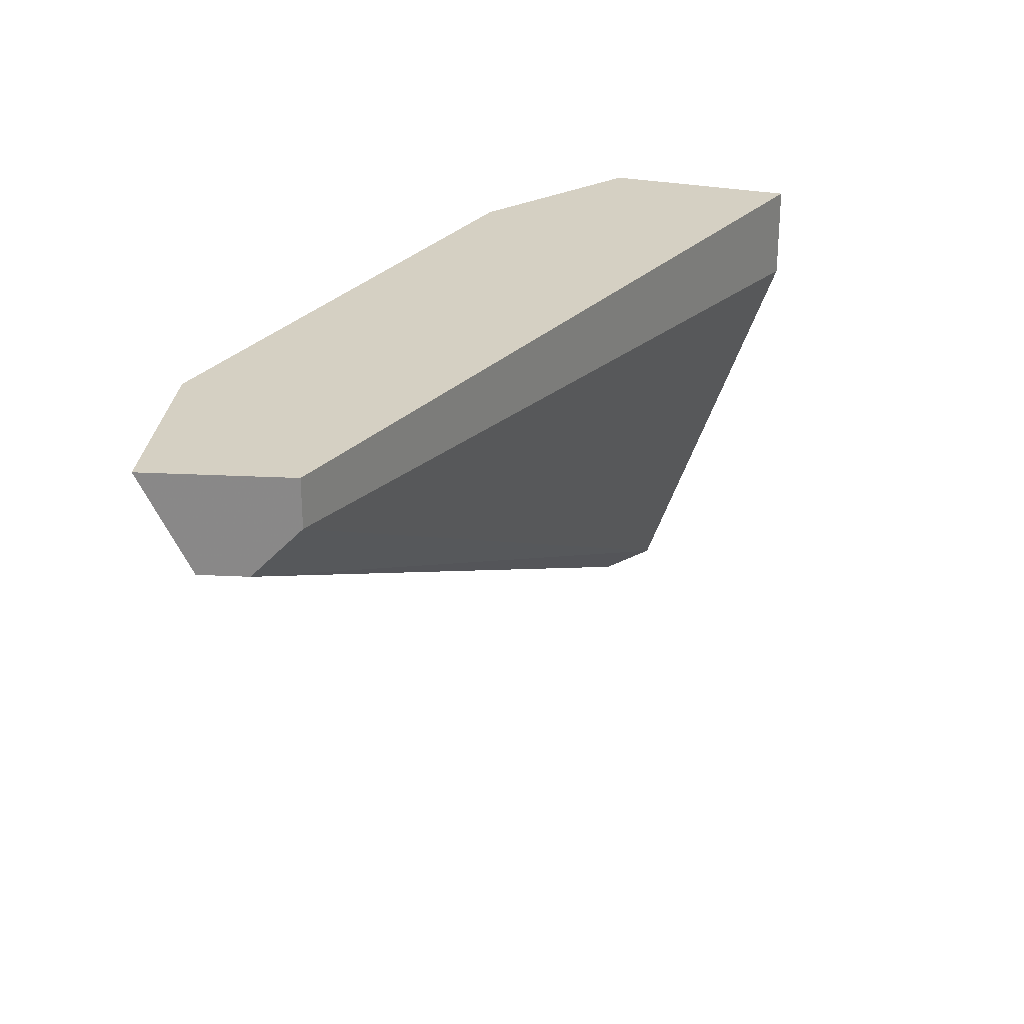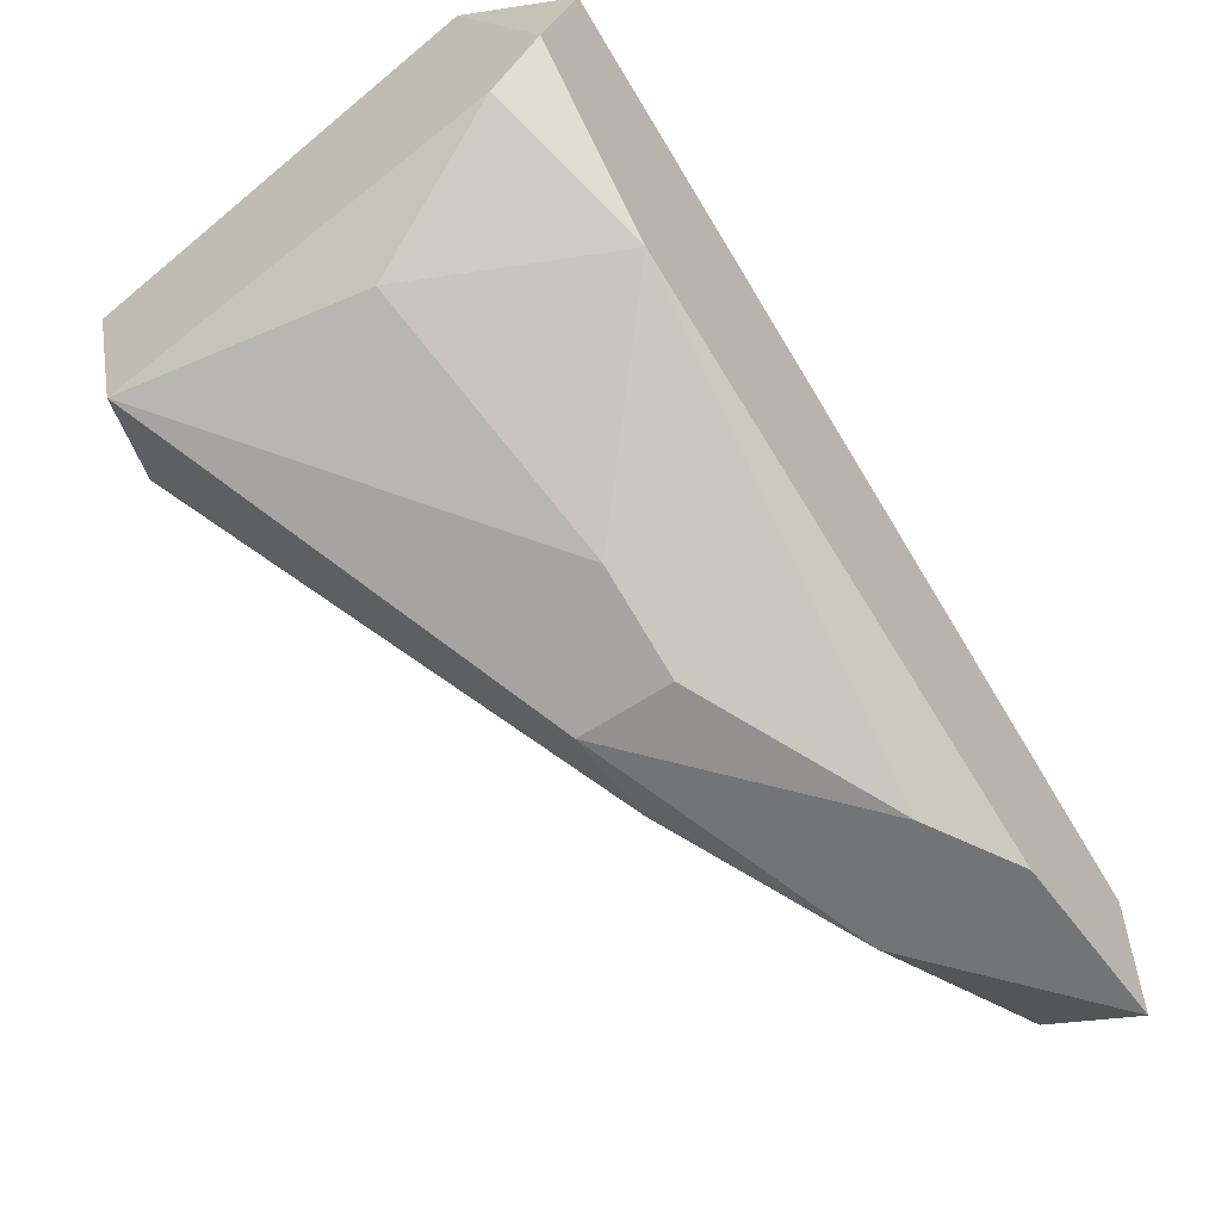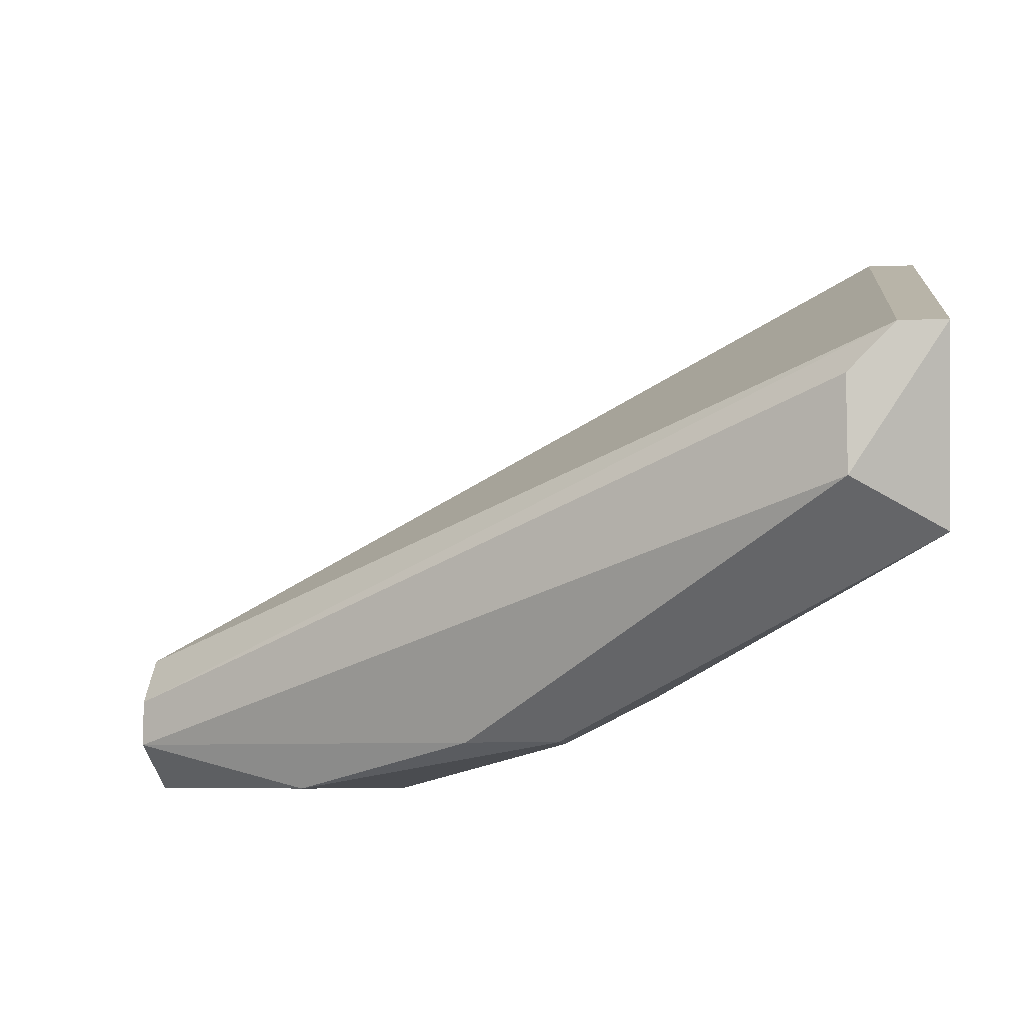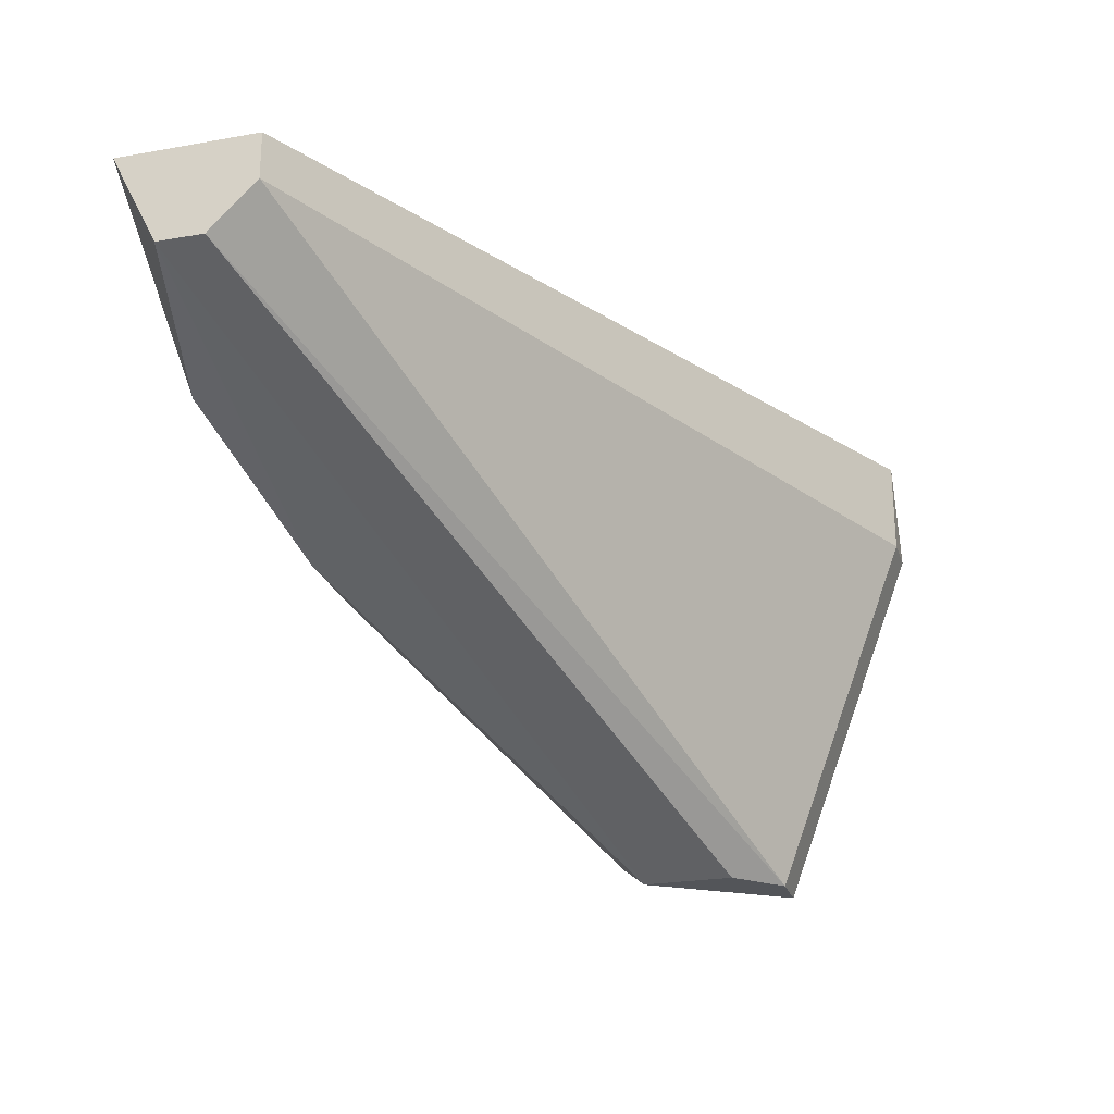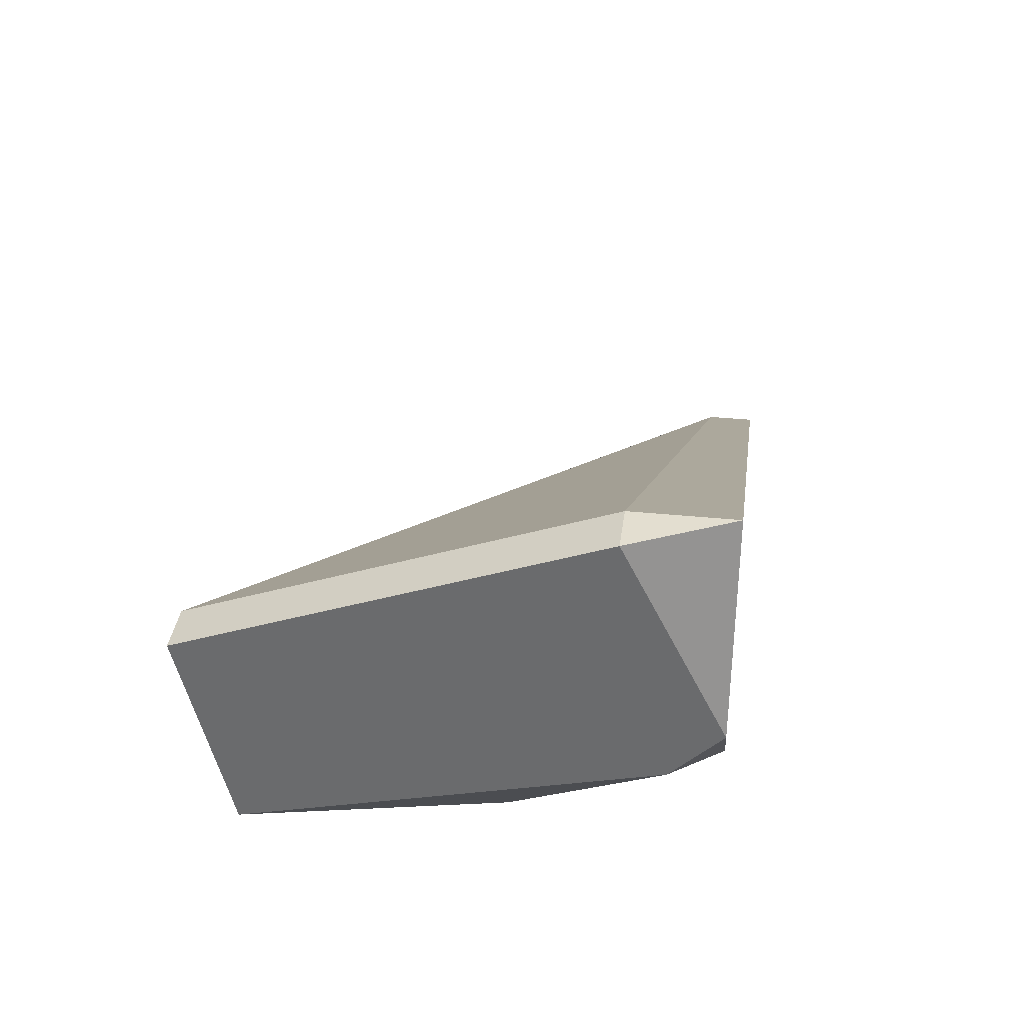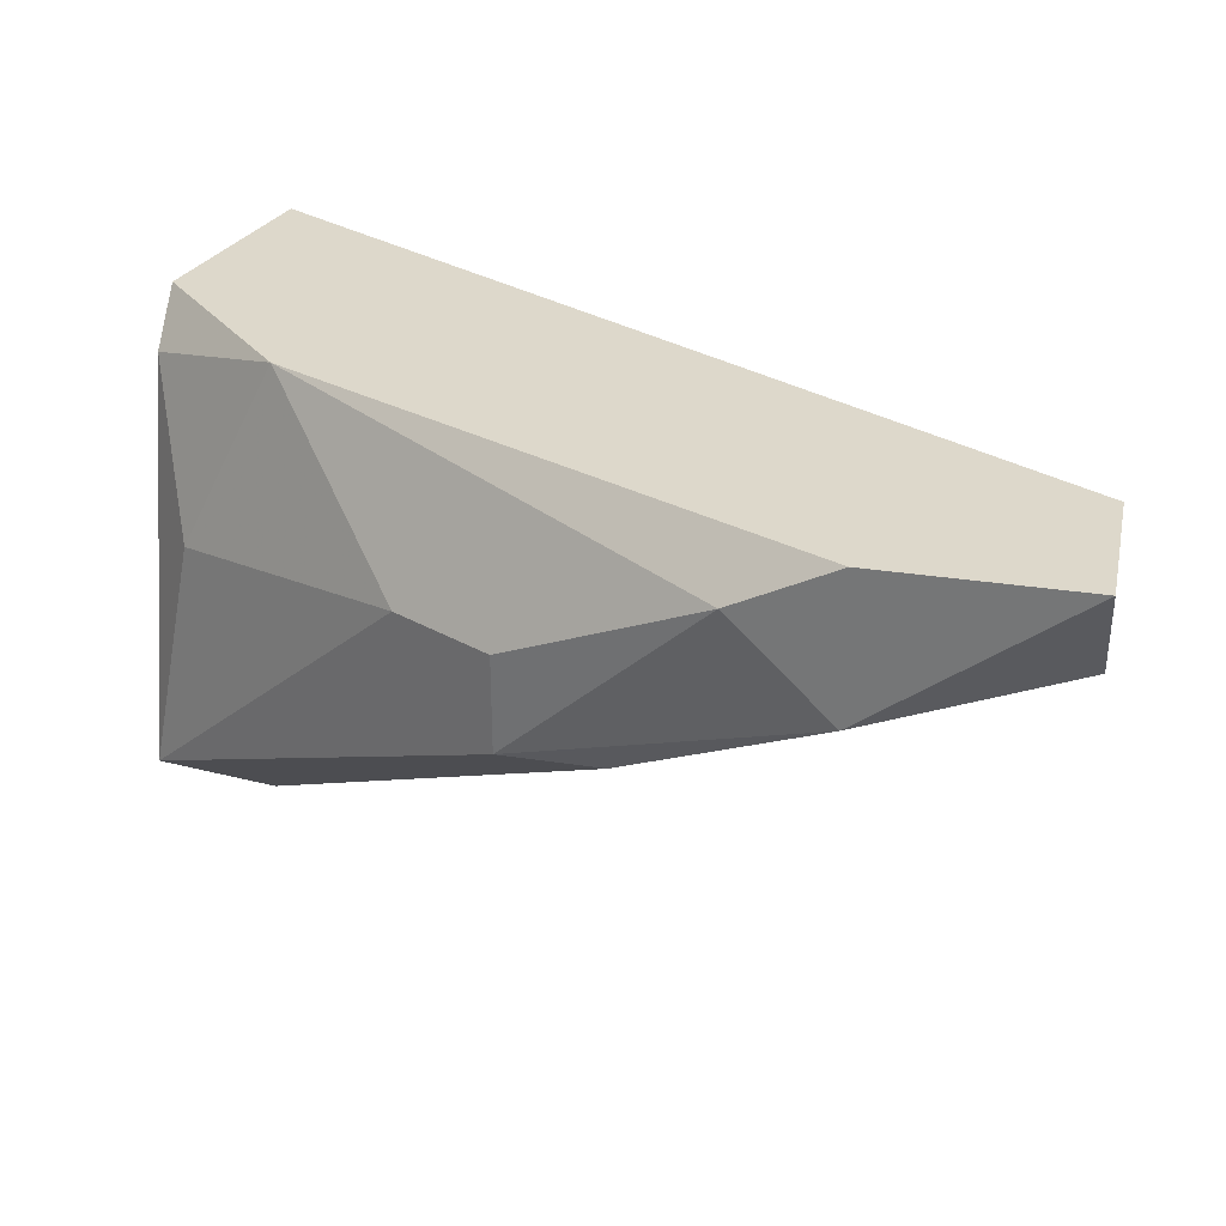
<metadata>
{"format":"obj","ext":"obj","renderer":"f3d","projection":"perspective","resolution":1024,"background":"white","views":[{"elev":26.4,"azim":94.5,"up":"+Z"},{"elev":-56.1,"azim":-54.4,"up":"+Y"},{"elev":-7.1,"azim":-173.9,"up":"+Y"},{"elev":-24.4,"azim":106.2,"up":"+Z"},{"elev":35.7,"azim":-82.4,"up":"+Y"},{"elev":31.1,"azim":12.4,"up":"+Z"}]}
</metadata>
<code>
v -0.04754 -0.06797 -0.01081
v -0.04754 -0.08758 -0.03042
v -0.04754 -0.07638 -0.03322
v -0.04754 -0.07918 -0.005207
v -0.04754 -0.08198 -0.008009
v -0.01953 -0.09878 -0.01921
v -0.03913 -0.08758 -0.005207
v -0.04193 -0.08478 -0.03322
v -0.04193 -0.07918 -0.03322
v -0.04473 -0.06797 -0.005207
v -0.04473 -0.06797 -0.01081
v -0.04473 -0.08758 -0.01641
v -0.04473 -0.07638 -0.03322
v -0.01393 -0.1016 -0.008009
v -0.03072 -0.09598 -0.01361
v -0.008326 -0.1016 -0.005207
v -0.008326 -0.1016 -0.01361
v -0.02512 -0.09878 -0.01921
v -0.02512 -0.09878 -0.01361
v 0.002882 -0.09318 -0.005207
v 0.002882 -0.09318 -0.008009
v 0.002882 -0.09598 -0.01081
v 0.002882 -0.09878 -0.01081
v 0.002882 -0.1016 -0.005207
f 12 7 5
f 11 10 21
f 11 21 13
f 10 7 16
f 7 10 4
f 21 10 20
f 10 16 20
f 23 21 20
f 10 11 1
f 11 13 1
f 4 10 1
f 2 4 1
f 19 2 18
f 2 8 18
f 8 2 3
f 13 8 3
f 1 13 3
f 2 1 3
f 16 17 24
f 17 23 24
f 20 16 24
f 23 20 24
f 13 21 22
f 23 8 22
f 21 23 22
f 17 16 14
f 16 7 14
f 18 17 14
f 19 18 14
f 8 13 9
f 13 22 9
f 22 8 9
f 8 23 6
f 23 17 6
f 17 18 6
f 18 8 6
f 2 19 15
f 12 2 15
f 7 12 15
f 14 7 15
f 19 14 15
f 4 2 5
f 7 4 5
f 2 12 5

</code>
